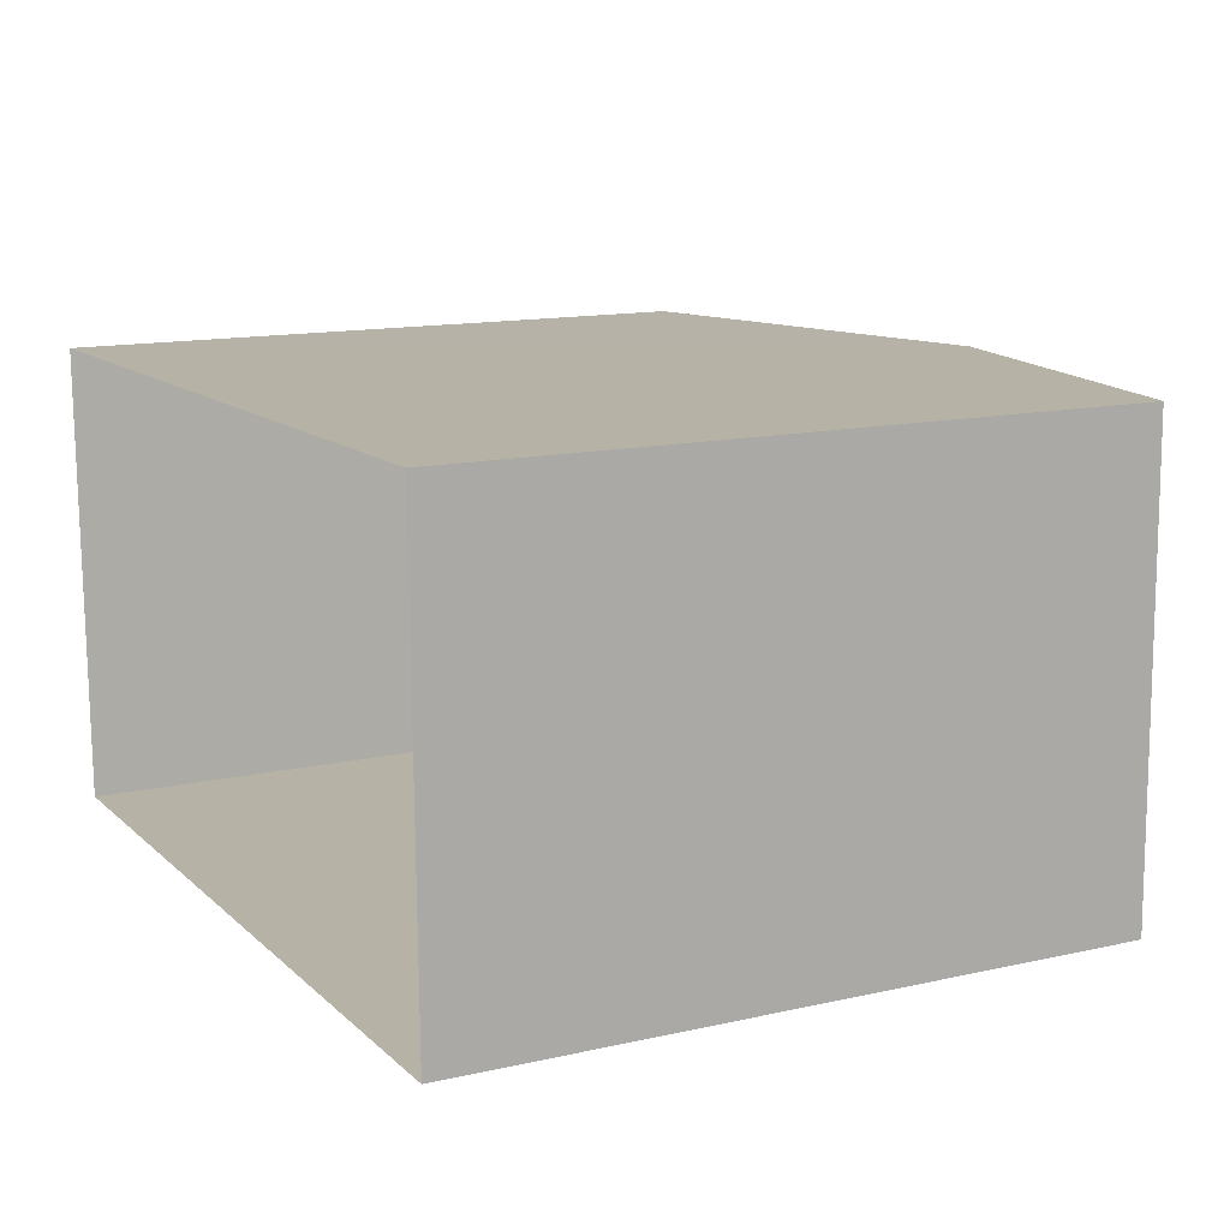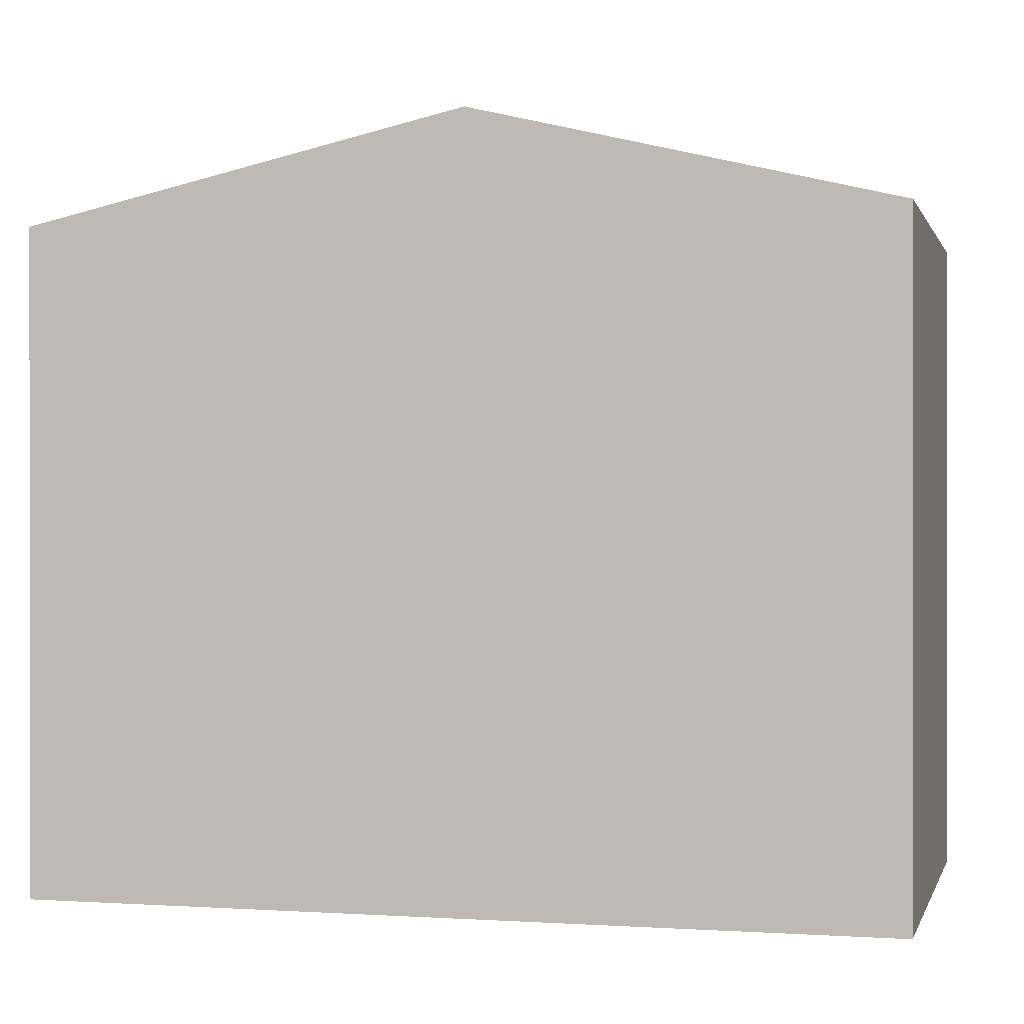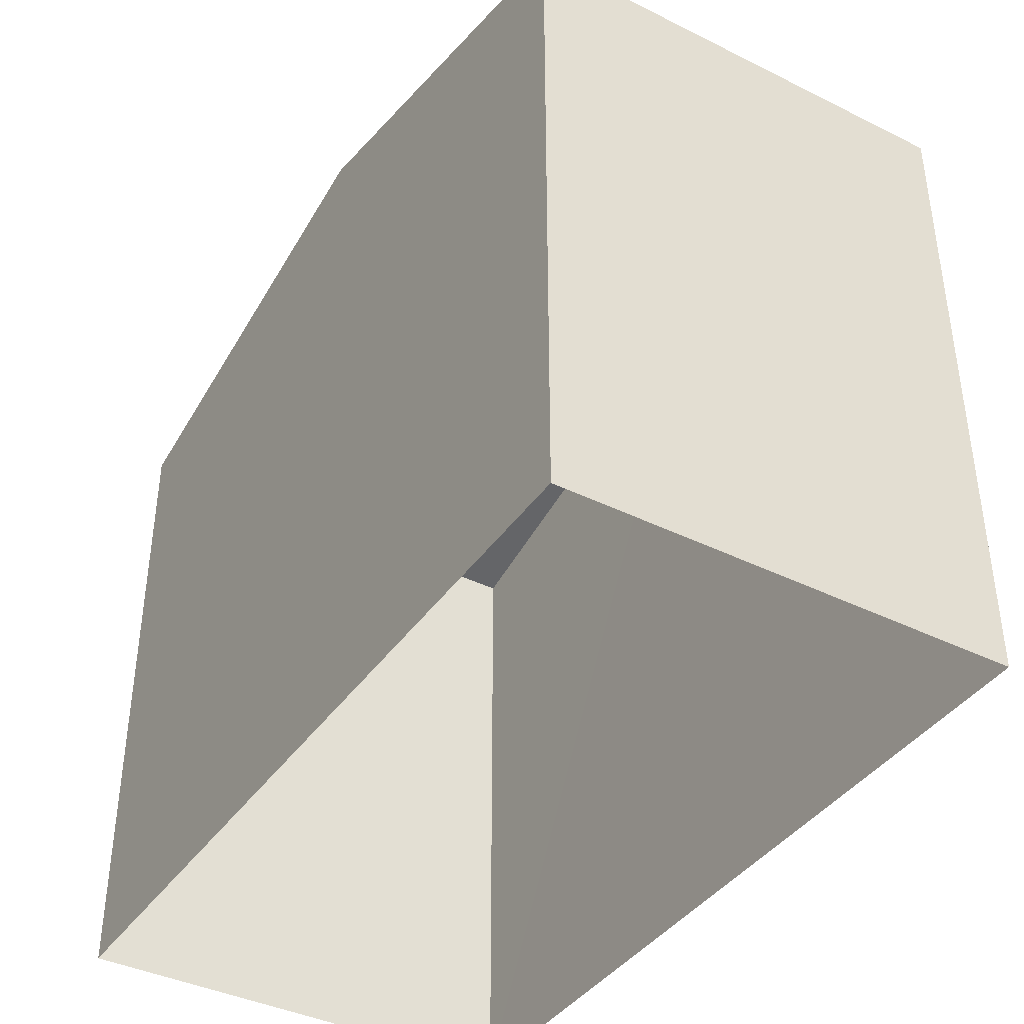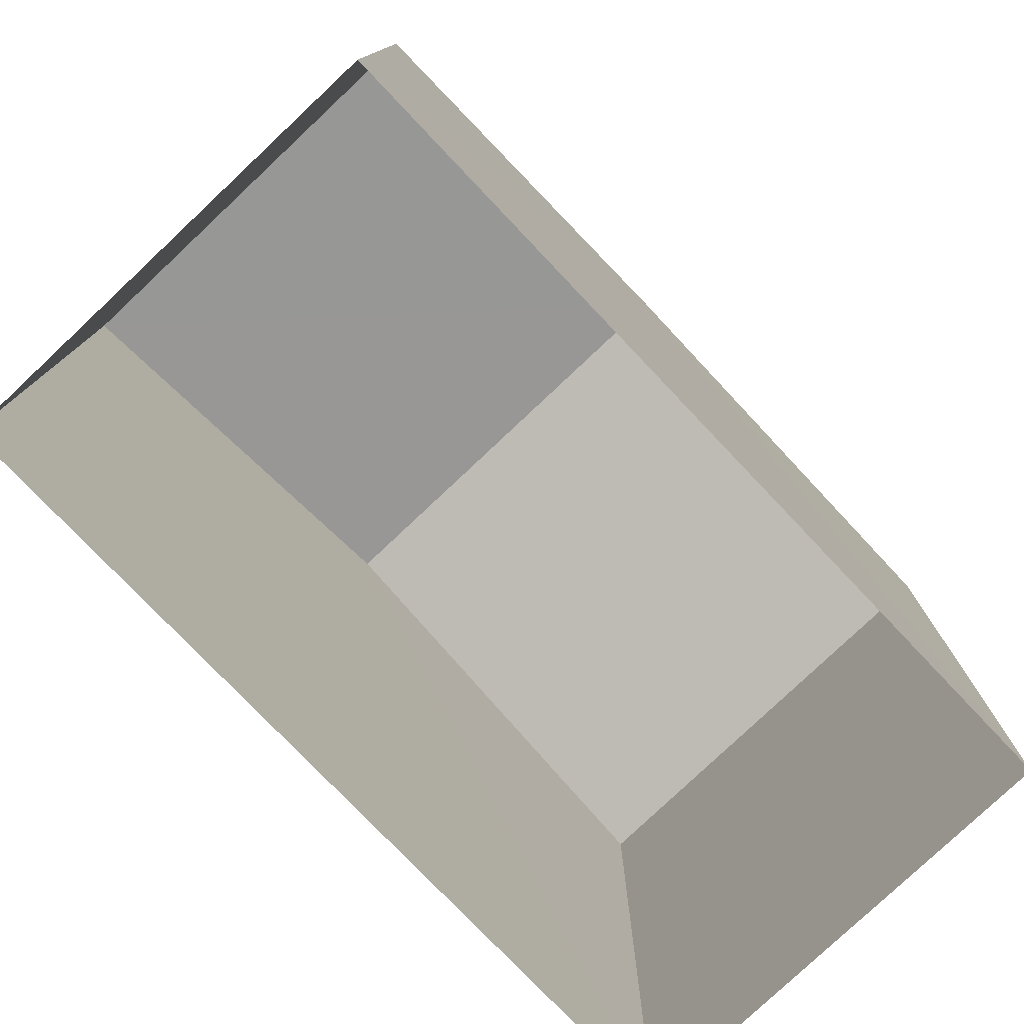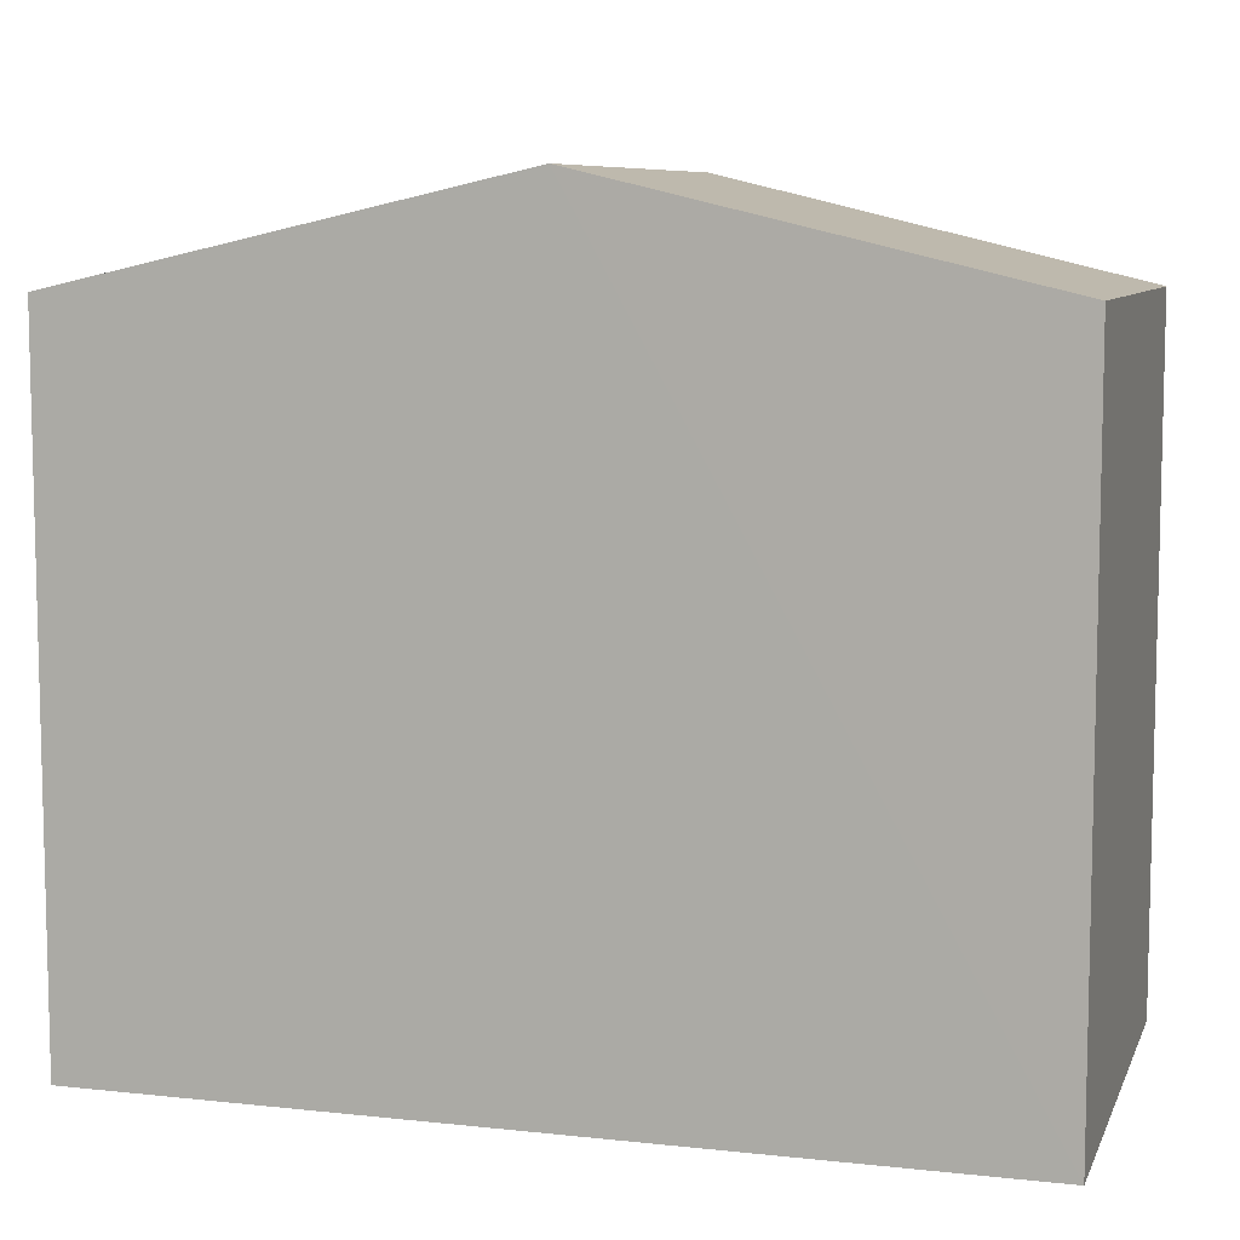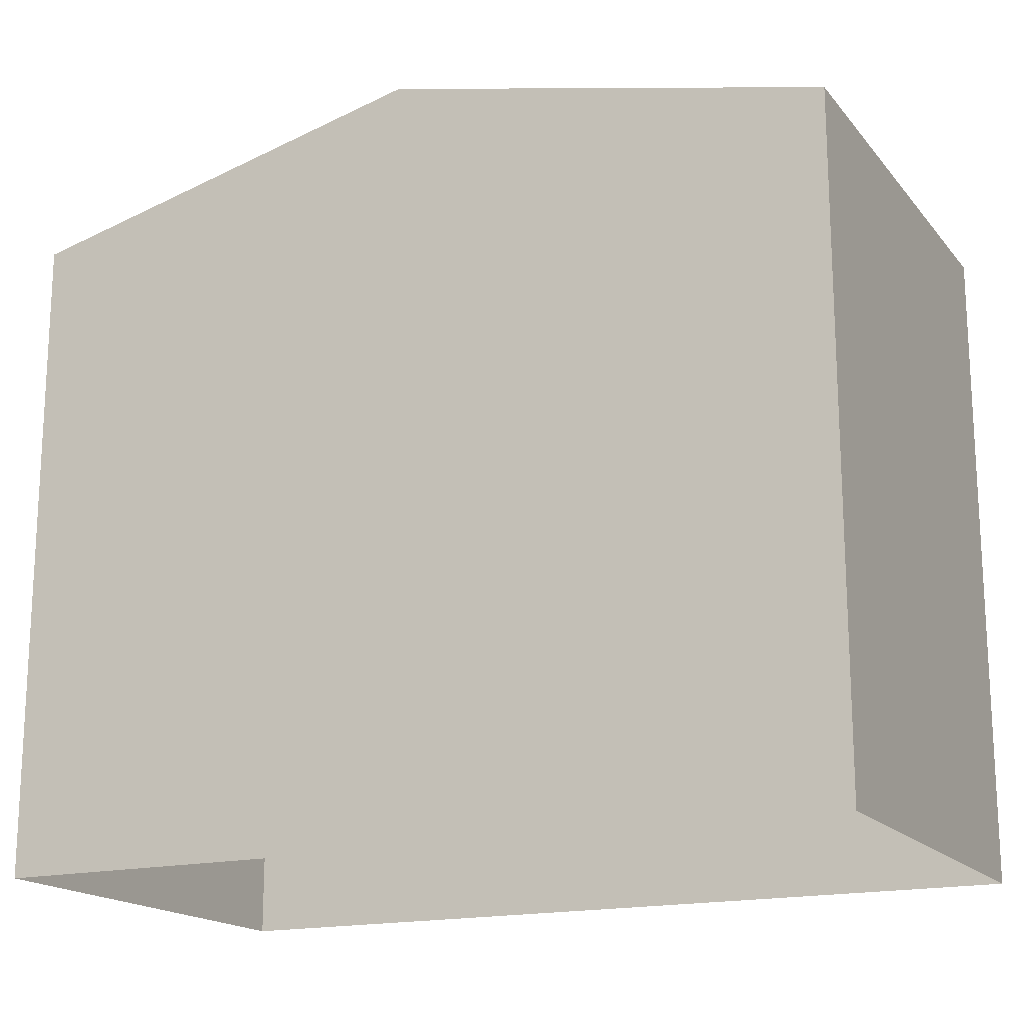
<metadata>
{"format":"obj","ext":"obj","renderer":"f3d","projection":"perspective","resolution":1024,"background":"white","views":[{"elev":13.4,"azim":-117.1,"up":"+Y"},{"elev":0.2,"azim":-166.9,"up":"+Z"},{"elev":-40.1,"azim":-122.4,"up":"+Z"},{"elev":-77.6,"azim":-47.6,"up":"+Z"},{"elev":8.1,"azim":-164.3,"up":"+Z"},{"elev":-17.3,"azim":25.0,"up":"+Z"}]}
</metadata>
<code>
v -3.73e+05 -1.04e+05 28.92
v -3.73e+05 -1.04e+05 28.92
v -3.73e+05 -1.04e+05 28.92
v -3.73e+05 -1.04e+05 28.92
v -3.73e+05 -1.04e+05 35
v -3.73e+05 -1.04e+05 35
v -3.73e+05 -1.04e+05 35.92
v -3.73e+05 -1.04e+05 35.92
v -3.73e+05 -1.04e+05 35
v -3.73e+05 -1.04e+05 35
f 1 2 3
f 1 4 2
f 5 6 7
f 8 5 7
f 7 9 8
f 7 10 9
f 10 2 4
f 9 10 4
f 6 3 7
f 3 2 7
f 2 10 7
f 9 4 8
f 4 1 8
f 1 5 8
f 5 1 3
f 6 5 3

</code>
